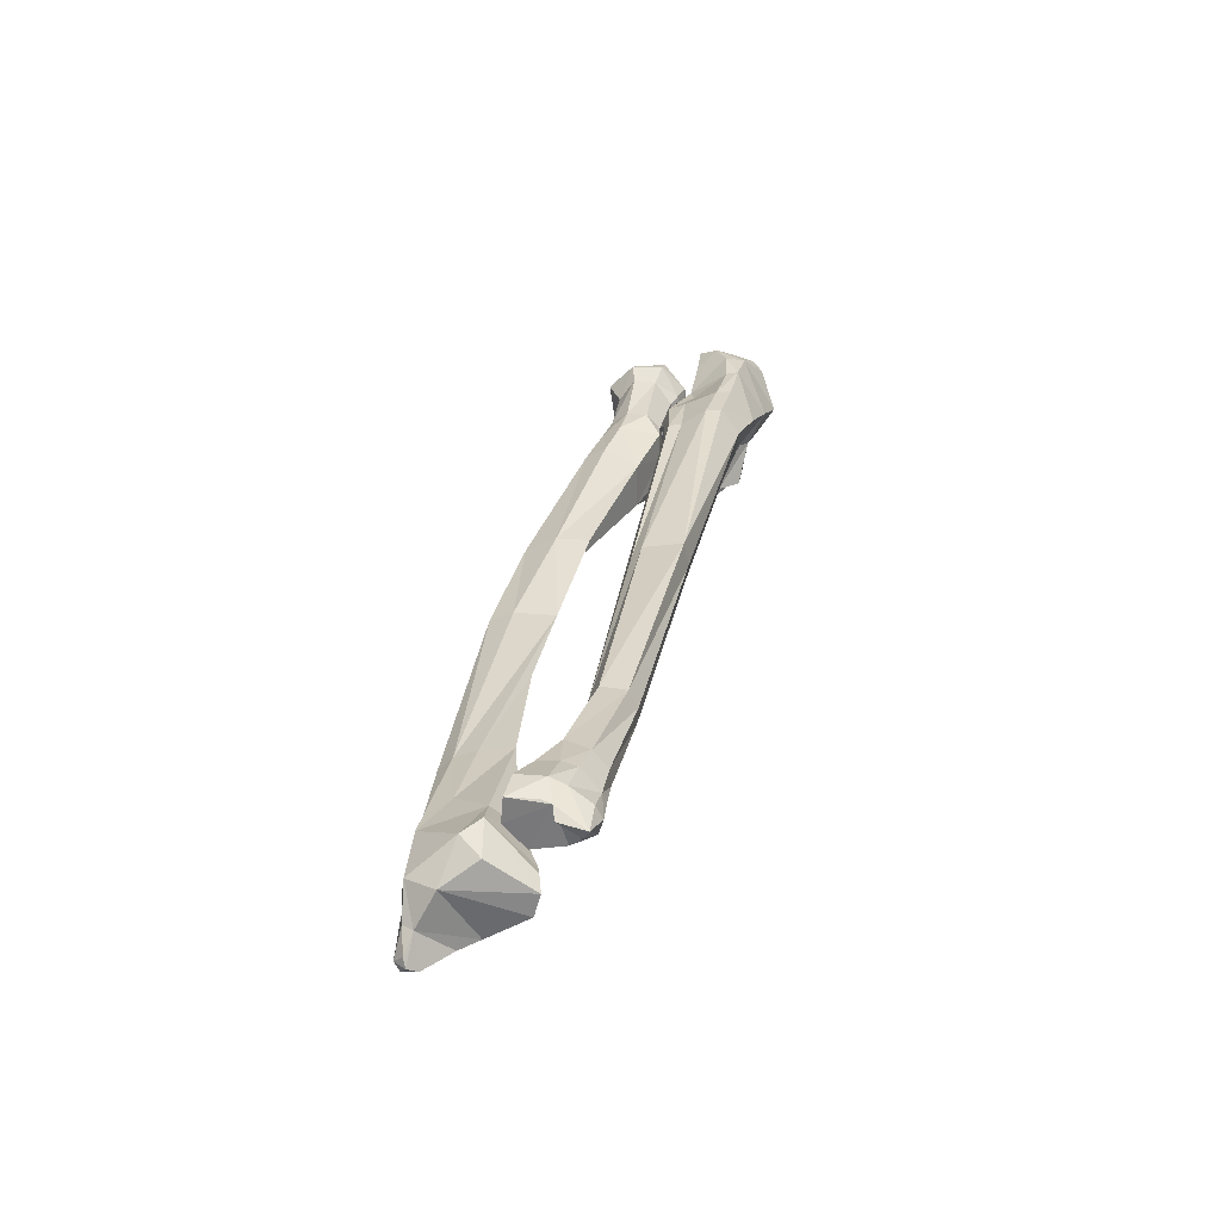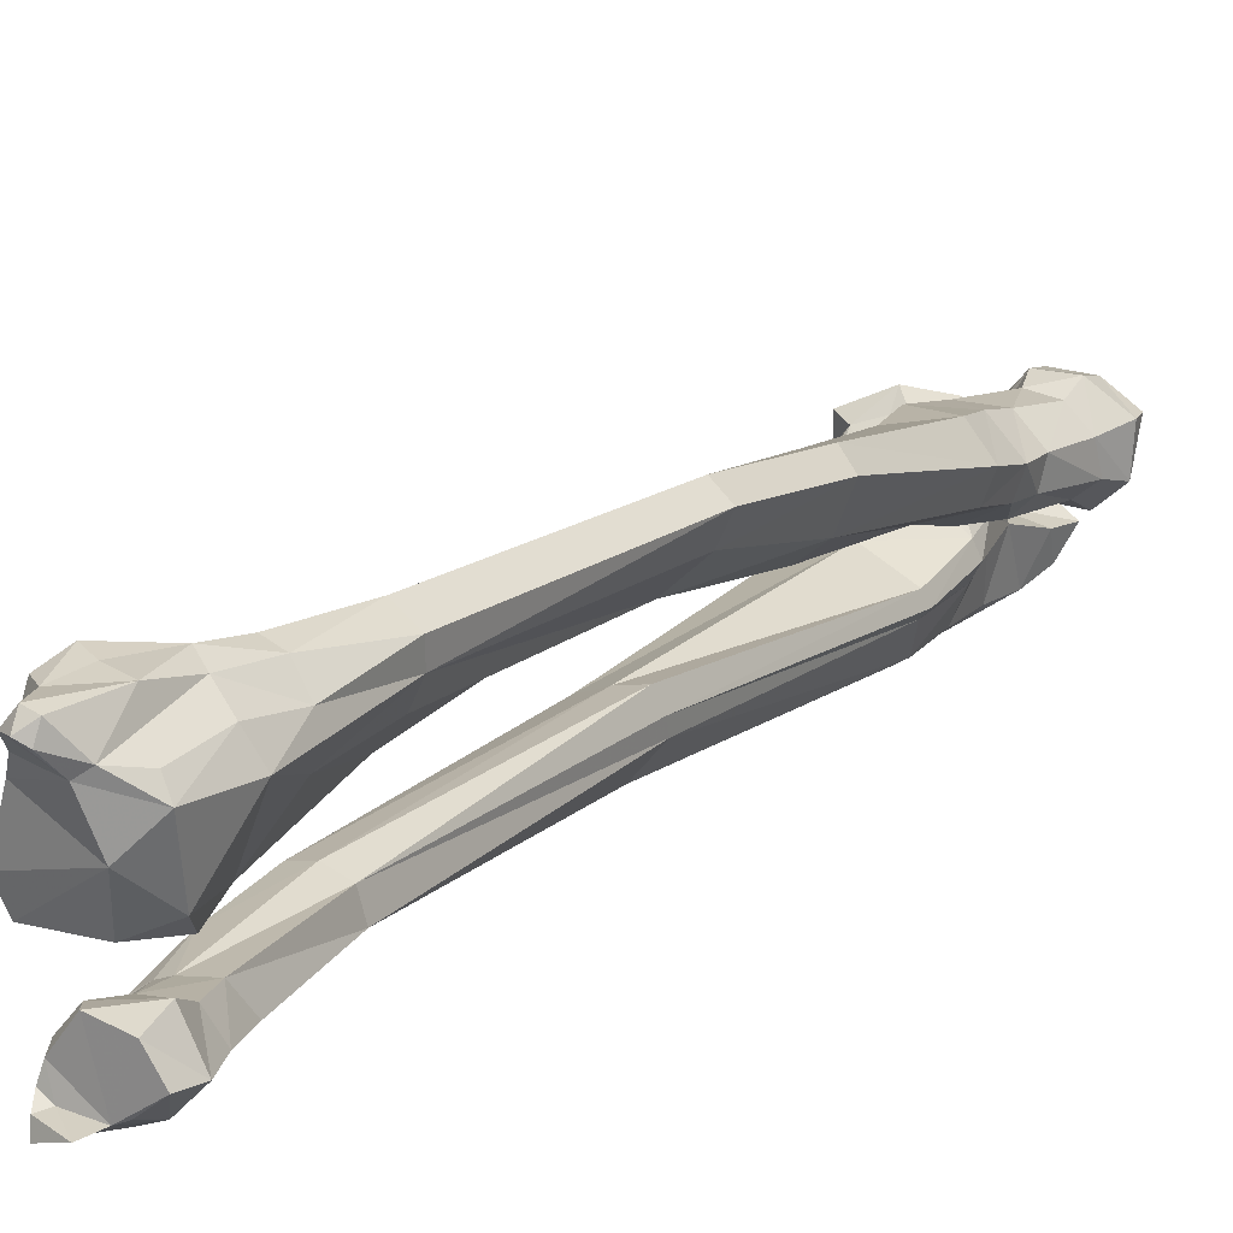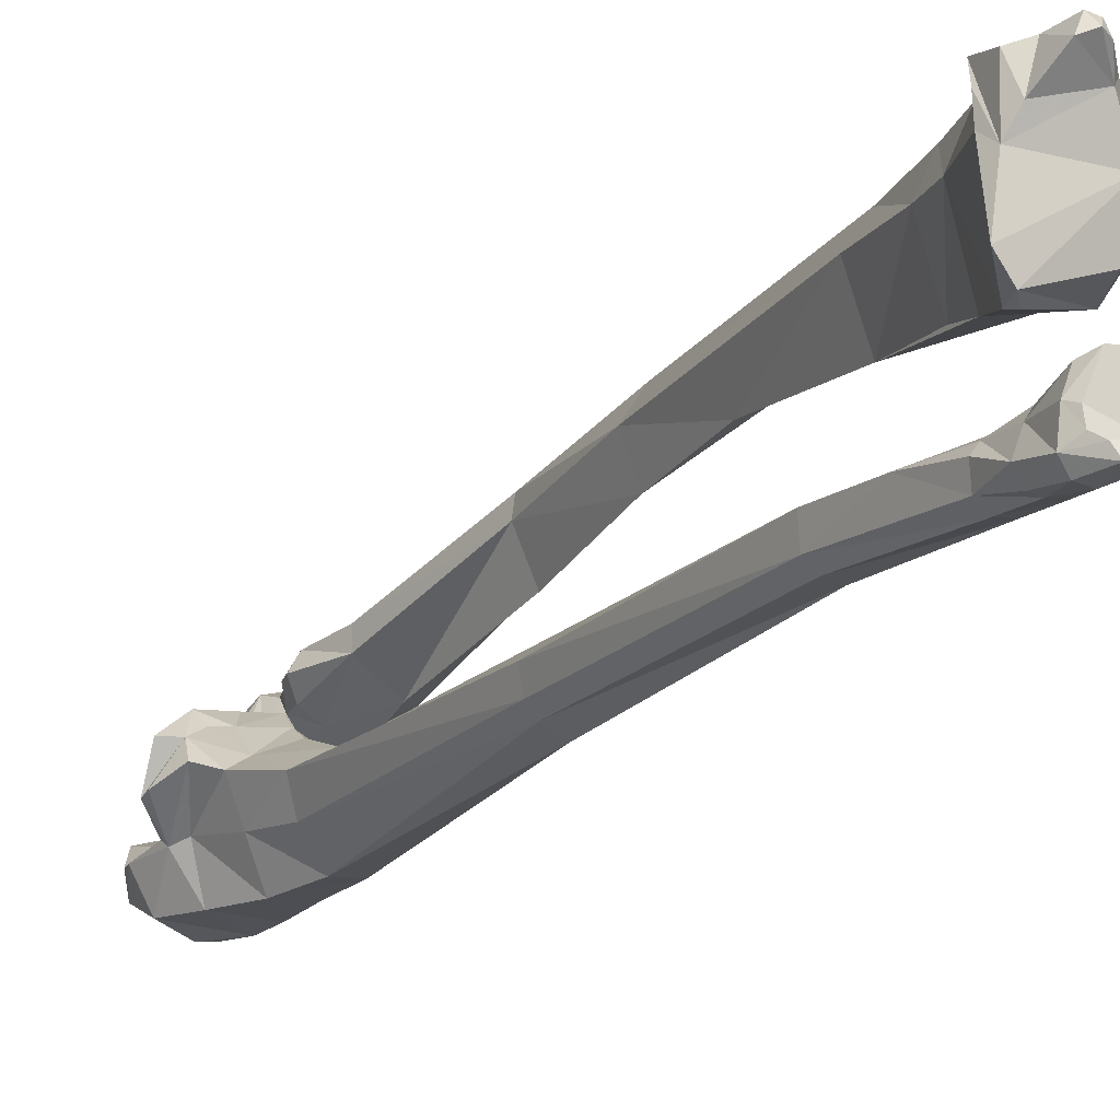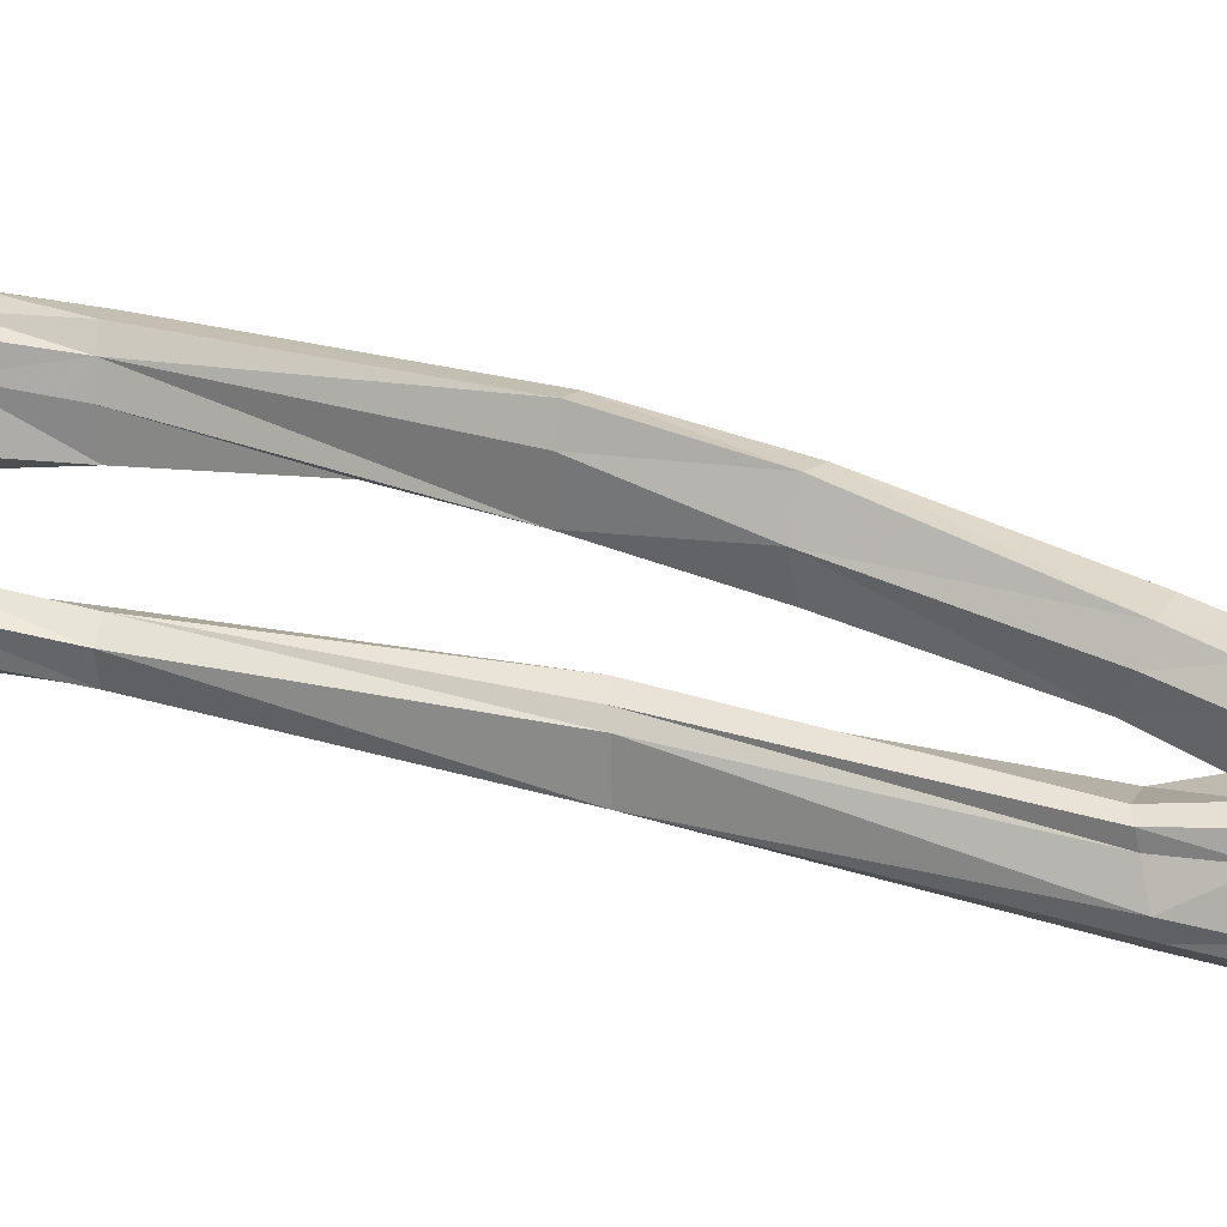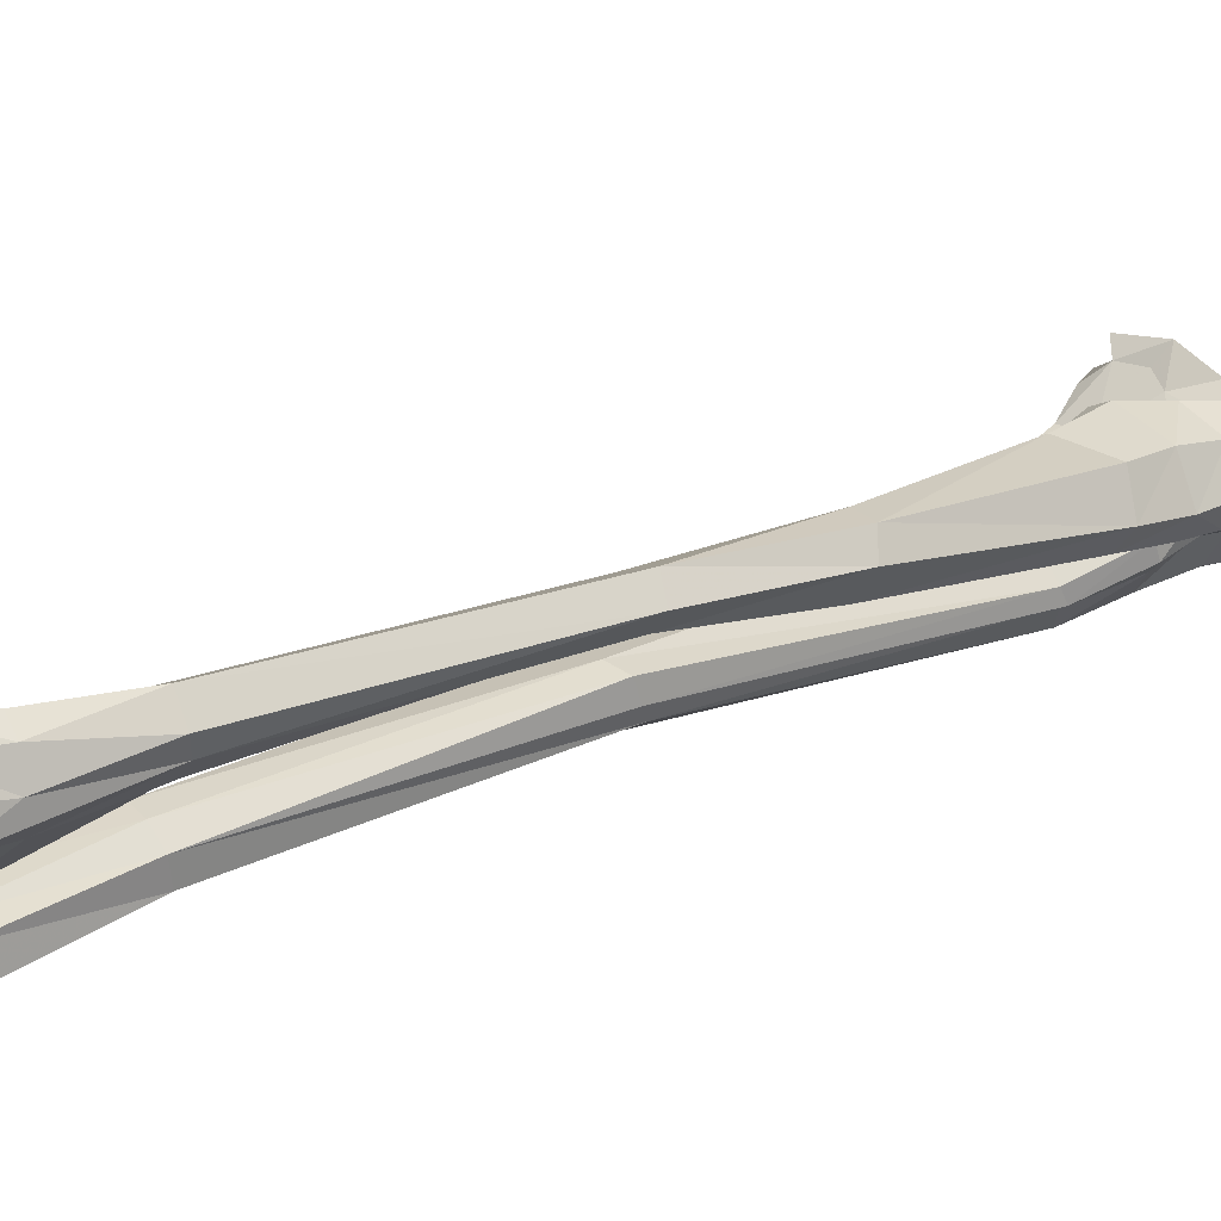
<metadata>
{"format":"obj","ext":"obj","renderer":"f3d","projection":"perspective","resolution":1024,"background":"white","views":[{"elev":-68.7,"azim":131.1,"up":"+Y"},{"elev":32.8,"azim":31.8,"up":"+Z"},{"elev":-4.7,"azim":-29.4,"up":"+Z"},{"elev":-11.3,"azim":101.8,"up":"+Z"},{"elev":53.5,"azim":59.7,"up":"+Z"}]}
</metadata>
<code>
g Left-lower-arm
v -0.6822 3.546 -4.395
v -0.8377 4.006 -4.452
v -0.1421 3.976 -4.57
v -0.8717 3.702 -3.993
v -0.4377 4.249 -4.612
v -0.107 3.588 -4.475
v -0.9586 4.146 -4.099
v -0.7801 3.557 -3.925
v -0.8332 4.427 -4.355
v -0.2801 4.229 -4.611
v 0.03344 3.935 -4.427
v -0.5092 2.983 -4.318
v -0.893 3.774 -3.948
v -0.9474 3.226 -3.457
v -0.5366 4.394 -4.521
v -0.2891 4.436 -4.475
v -0.1065 4.309 -4.492
v 0.1041 4.236 -4.378
v -0.03266 3.573 -4.363
v -0.09946 3.054 -4.335
v -0.9224 4.304 -4.129
v -0.6665 4.13 -3.974
v -1.102 3.618 -3.688
v -0.6738 2.97 -3.902
v -0.8066 2.98 -3.515
v -1.114 3.472 -3.635
v -0.5924 4.686 -4.169
v 0.1139 4.148 -4.08
v 0.01794 3.757 -3.873
v 0.00864 3.039 -4.215
v -0.05456 2.491 -4.192
v -0.693 4.244 -3.982
v -0.7212 4.672 -3.981
v -0.6934 3.811 -3.863
v -0.742 3.621 -3.637
v -0.3657 2.41 -4.18
v -0.8878 3.407 -3.298
v -0.428 4.458 -4.46
v 0.1568 4.451 -4.171
v 0.01004 3.505 -3.904
v -0.3407 4.489 -3.897
v -0.3161 3.92 -3.881
v -0.7188 3.686 -3.106
v -0.5777 2.405 -3.845
v -0.6627 2.387 -3.53
v -0.579 3.085 -3.42
v -0.3695 4.68 -4.12
v -0.2782 4.085 -4.003
v 0.2157 3.018 -3.678
v 0.1385 3.016 -3.854
v 0.06804 2.448 -4.074
v -0.1743 -0.2674 -3.432
v -0.1002 3.701 -3.403
v -1.061 3.505 -3.289
v -0.3404 3.768 -3.111
v -0.3778 -0.3076 -3.311
v -0.6847 3.519 -3.221
v 0.09554 3.329 -3.557
v 0.02894 3.614 -3.642
v -0.502 3.489 -3.222
v -0.4753 -0.2925 -3.195
v -0.2895 2.403 -3.379
v 0.1486 3.008 -3.537
v 0.2186 2.393 -3.656
v 0.1328 2.408 -3.771
v 0.06124 -0.2256 -3.078
v -0.1128 -2.976 -2.724
v -0.1277 3.565 -3.127
v -0.2907 -3.008 -2.687
v -0.5062 -0.285 -2.981
v -0.2368 3.02 -3.306
v -0.1865 3.305 -3.226
v 0.08214 -2.956 -2.543
v -0.02326 3.357 -3.26
v -0.3959 -2.995 -2.583
v -0.2341 -0.3221 -2.803
v 0.1581 2.371 -3.534
v 0.05344 -0.2452 -2.931
v 0.00344 -2.929 -2.335
v 0.07784 -4.174 -2.475
v 0.2535 -4.012 -2.304
v -0.1318 -4.24 -2.484
v -0.3894 -2.956 -2.344
v 0.1439 -4.112 -2.046
v -0.2557 -4.256 -2.391
v -0.3342 -3.693 -2.231
v -0.1954 -2.939 -2.274
v -0.03466 -0.2527 -2.764
v -0.08096 -4.181 -2.081
v 0.2729 -4.459 -2.301
v 0.1515 -4.517 -2.4
v 0.3977 -4.42 -2.131
v -0.1094 -4.632 -2.424
v -0.05656 -4.482 -1.971
v 0.2493 -4.431 -1.923
v -0.2036 -4.618 -2.396
v -0.2769 -4.261 -2.206
v -0.174 -4.214 -2.121
v 0.357 -4.815 -2.255
v 0.2032 -4.852 -2.333
v 0.5317 -4.731 -2.025
v -0.187 -4.93 -2.376
v -0.2818 -4.601 -2.264
v -0.07396 -4.803 -1.802
v -0.1669 -4.549 -2.065
v -0.04566 -4.925 -2.406
v 0.3028 -4.655 -1.732
v -0.2621 -4.924 -2.252
v 0.5188 -4.994 -1.922
v 0.2208 -5.035 -2.192
v -0.09176 -5.198 -2.31
v 0.3365 -4.95 -1.733
v -0.1996 -4.874 -2
v 0.01014 -4.929 -1.734
v 0.3113 -5.01 -2.14
v -0.1278 -5.138 -2.208
v 0.1675 -5.231 -2.168
v -0.1769 -5.036 -2.152
v -0.1604 -4.982 -2.024
v -0.06496 -5.051 -2.197
v -0.3295 -4.35 -0.3246
v -0.4332 -4.75 -0.8189
v -0.3514 -4.641 -0.3332
v -0.4482 -4.548 -0.5204
v -0.3434 -4.819 -0.6133
v -0.2055 -4.751 -0.282
v -0.02336 -3.977 -0.4401
v -0.4679 -4.598 -0.7328
v 0.07744 -4.943 -0.5317
v -0.1649 -4.418 -0.3283
v -0.5333 -4.806 -1.302
v 0.2213 -4.917 -0.9213
v -0.2096 -5.022 -0.3411
v 0.07074 -4.457 -0.3227
v -0.1952 -3.959 -0.8181
v -0.2993 -4.57 -1.551
v 0.4027 -4.694 -0.6923
v -0.09476 -5.08 -0.2967
v -0.1208 -4.978 -0.2017
v 0.1342 -4.074 -0.4822
v 0.03164 -3.6 -0.5751
v -0.4018 -4.827 -1.502
v 0.3876 -4.628 -1.286
v 0.159 -4.871 -0.4646
v -0.00836 -5.05 -0.3454
v -0.01026 -4.976 -0.2251
v 0.2069 -3.613 -0.6128
v -0.1344 -3.602 -0.8937
v -0.08976 -4.092 -1.509
v 0.1687 -4.853 -1.365
v -0.3003 -4.708 -1.569
v 0.481 -4.141 -0.8303
v 0.2982 -4.636 -0.5697
v 0.3845 -3.691 -0.7732
v 0.1644 -2.83 -0.7605
v -0.01696 -3.729 -1.498
v 0.3139 -4.488 -1.496
v 0.2515 -4.148 -1.466
v 0.3277 -4.147 -0.6117
v 0.3862 -2.868 -0.8661
v -0.03886 -2.829 -1.02
v 0.1095 -2.918 -1.578
v 0.3603 -3.715 -1.125
v 0.3937 -2.874 -1.067
v 0.5218 -0.3865 -1.452
v 0.3222 -0.3214 -1.365
v 0.06444 -0.4164 -1.645
v 0.1325 -1.535 -1.726
v 0.3052 -2.904 -1.299
v 0.4403 -0.4405 -1.701
v 0.5412 0.8382 -1.893
v 0.1382 0.9239 -1.901
v 0.1535 -0.5243 -2.036
v 0.3559 0.9448 -1.805
v 0.08964 0.8823 -2.079
v 0.4546 0.7441 -2.247
v 0.5128 2.536 -2.701
v -0.196 2.434 -2.608
v 0.2075 0.7568 -2.504
v 0.2381 2.633 -2.513
v -0.2385 2.347 -2.8
v 0.1059 2.311 -3.097
v 0.4648 2.442 -2.936
v 0.1761 3.019 -2.682
v -0.3032 2.94 -2.751
v 0.4823 2.974 -2.918
v -0.4289 2.884 -2.907
v -0.1405 2.917 -3.234
v 0.4467 2.882 -3.143
v 0.1808 3.373 -2.841
v -0.1894 3.319 -2.87
v -0.3616 3.103 -2.945
v -0.3246 2.949 -3.098
v 0.08364 2.904 -3.423
v 0.4448 3.214 -3.252
v 0.4474 3.319 -3.026
v -0.2654 3.228 -3.147
v 0.08674 3.121 -3.432
v 0.3038 3.135 -3.424
v -0.00856 3.878 -3.009
v 0.2627 3.888 -3.017
v -0.04536 3.376 -3.367
v 0.545 3.878 -3.458
v 0.3724 3.841 -3.635
v 0.4889 3.859 -3.18
v -0.07246 3.734 -3.512
v 0.08364 3.73 -3.617
v 0.2871 4.079 -2.933
v -0.1528 3.799 -3.292
v 0.6502 4.039 -3.523
v 0.06844 3.857 -3.719
v -0.05996 4.071 -2.985
v 0.6255 4.121 -3.144
v -0.275 3.938 -3.352
v -0.1408 3.858 -3.585
v 0.4222 4.018 -3.787
v 0.289 4.307 -3.045
v 0.3948 4.15 -3.809
v 0.5859 4.299 -3.197
v 0.03624 4.049 -3.809
v -0.05586 4.284 -3.071
v -0.321 4.123 -3.371
v -0.2119 4.078 -3.643
v 0.5774 4.191 -3.556
v -0.01886 4.299 -3.146
v 0.08444 4.175 -3.681
v 0.2431 4.188 -3.689
v -0.08376 4.188 -3.588
v -0.1568 4.266 -3.405
f 1 2 3
f 4 2 1
f 3 2 5
f 1 3 6
f 7 2 4
f 4 1 8
f 5 2 9
f 5 10 3
f 6 3 11
f 12 1 6
f 9 2 7
f 13 7 4
f 8 1 12
f 4 8 14
f 9 15 5
f 16 10 5
f 17 3 10
f 18 11 3
f 6 11 19
f 6 20 12
f 7 21 9
f 22 7 13
f 23 13 4
f 8 12 24
f 25 14 8
f 14 26 4
f 9 27 15
f 5 15 16
f 16 17 10
f 3 17 18
f 18 28 11
f 19 11 29
f 30 6 19
f 30 20 6
f 12 20 31
f 32 21 7
f 21 33 9
f 32 7 22
f 22 13 34
f 13 23 35
f 4 26 23
f 24 12 36
f 8 24 25
f 37 14 25
f 26 14 37
f 33 27 9
f 27 38 15
f 15 38 16
f 16 18 17
f 39 28 18
f 28 29 11
f 19 29 40
f 30 19 40
f 31 20 30
f 12 31 36
f 33 21 32
f 41 32 22
f 35 34 13
f 34 42 22
f 35 23 43
f 23 26 37
f 24 36 44
f 45 25 24
f 25 46 37
f 47 27 33
f 27 47 38
f 47 16 38
f 47 18 16
f 48 28 39
f 39 18 47
f 29 28 48
f 29 49 40
f 40 50 30
f 51 31 30
f 31 52 36
f 32 41 33
f 48 41 22
f 34 35 53
f 53 42 34
f 42 48 22
f 23 54 43
f 35 43 55
f 37 54 23
f 44 36 56
f 44 45 24
f 45 46 25
f 57 37 46
f 33 41 47
f 48 39 41
f 41 39 47
f 29 48 42
f 49 29 58
f 49 50 40
f 51 30 50
f 51 52 31
f 52 56 36
f 35 55 53
f 59 42 53
f 54 37 43
f 43 60 55
f 56 61 44
f 45 44 61
f 46 45 62
f 37 57 43
f 60 57 46
f 59 29 42
f 58 29 59
f 58 63 49
f 49 64 50
f 50 65 51
f 66 52 51
f 67 56 52
f 55 68 53
f 59 53 58
f 43 57 60
f 55 60 68
f 61 56 69
f 61 70 45
f 45 70 62
f 71 46 62
f 46 72 60
f 63 58 72
f 63 64 49
f 64 65 50
f 65 66 51
f 52 66 73
f 67 69 56
f 67 52 73
f 53 68 74
f 53 74 58
f 60 72 68
f 75 61 69
f 75 70 61
f 70 76 62
f 46 71 72
f 71 62 63
f 58 74 72
f 72 71 63
f 63 77 64
f 64 78 65
f 78 66 65
f 79 73 66
f 67 80 69
f 73 81 67
f 72 74 68
f 69 82 75
f 75 83 70
f 76 70 83
f 77 62 76
f 62 77 63
f 78 64 77
f 79 66 78
f 73 79 84
f 80 67 81
f 80 82 69
f 84 81 73
f 82 85 75
f 75 86 83
f 87 76 83
f 76 88 77
f 77 88 78
f 79 78 88
f 89 84 79
f 80 81 90
f 91 82 80
f 92 81 84
f 85 82 93
f 86 75 85
f 87 83 86
f 88 76 87
f 79 88 87
f 94 84 89
f 89 79 87
f 92 90 81
f 90 91 80
f 91 93 82
f 95 92 84
f 85 93 96
f 85 97 86
f 86 89 87
f 94 95 84
f 94 89 98
f 99 90 92
f 91 90 99
f 93 91 100
f 101 92 95
f 102 96 93
f 85 96 103
f 103 97 85
f 86 97 98
f 86 98 89
f 95 94 104
f 98 105 94
f 92 101 99
f 99 100 91
f 106 93 100
f 95 107 101
f 102 108 96
f 93 106 102
f 108 103 96
f 97 103 98
f 104 94 105
f 107 95 104
f 103 105 98
f 99 101 109
f 110 100 99
f 111 106 100
f 101 107 112
f 102 111 108
f 106 111 102
f 105 103 108
f 105 113 104
f 107 104 114
f 112 109 101
f 109 115 99
f 100 110 111
f 99 115 110
f 112 107 114
f 108 111 116
f 105 108 113
f 114 104 113
f 110 109 112
f 110 115 109
f 111 110 117
f 110 112 114
f 117 116 111
f 108 116 118
f 113 108 118
f 113 119 114
f 110 120 117
f 114 119 110
f 120 116 117
f 116 120 118
f 118 119 113
f 120 110 119
f 120 119 118
f 121 122 123
f 121 124 122
f 123 122 125
f 123 126 121
f 121 127 124
f 128 122 124
f 125 122 129
f 125 126 123
f 126 130 121
f 130 127 121
f 124 127 128
f 131 122 128
f 132 129 122
f 133 125 129
f 133 126 125
f 130 126 134
f 127 130 134
f 127 135 128
f 131 132 122
f 131 128 136
f 132 137 129
f 129 138 133
f 133 139 126
f 134 126 139
f 134 140 127
f 135 127 141
f 136 128 135
f 132 131 142
f 136 142 131
f 137 132 143
f 144 129 137
f 129 145 138
f 138 139 133
f 146 134 139
f 144 140 134
f 127 140 147
f 141 127 147
f 141 148 135
f 135 149 136
f 142 150 132
f 151 142 136
f 132 150 143
f 143 152 137
f 145 129 144
f 153 144 137
f 138 145 146
f 146 139 138
f 146 144 134
f 140 144 153
f 154 147 140
f 141 147 155
f 141 155 148
f 156 135 148
f 156 149 135
f 157 136 149
f 157 150 142
f 151 157 142
f 151 136 157
f 150 157 143
f 143 158 152
f 137 152 159
f 144 146 145
f 153 137 159
f 153 159 140
f 147 154 160
f 140 159 154
f 147 160 155
f 155 161 148
f 162 156 148
f 149 156 162
f 157 149 158
f 157 158 143
f 158 163 152
f 159 152 154
f 164 160 154
f 160 165 155
f 161 155 166
f 148 161 162
f 149 162 158
f 158 162 163
f 164 152 163
f 154 152 164
f 165 160 164
f 165 166 155
f 166 167 161
f 168 162 161
f 162 169 163
f 163 169 164
f 164 170 165
f 165 171 166
f 167 166 172
f 168 161 167
f 169 162 168
f 169 173 164
f 173 170 164
f 171 165 170
f 171 174 166
f 166 174 172
f 172 175 167
f 173 168 167
f 169 168 173
f 170 173 176
f 170 176 171
f 171 177 174
f 174 178 172
f 175 172 178
f 173 167 175
f 173 179 176
f 177 171 176
f 180 174 177
f 174 180 178
f 178 181 175
f 175 179 173
f 182 176 179
f 177 176 183
f 180 177 184
f 180 185 178
f 185 181 178
f 175 181 182
f 182 179 175
f 182 183 176
f 177 183 186
f 177 186 184
f 180 184 185
f 181 185 187
f 182 181 188
f 189 183 182
f 189 186 183
f 190 184 186
f 185 184 191
f 192 187 185
f 181 187 193
f 188 181 193
f 194 182 188
f 182 194 189
f 195 186 189
f 190 191 184
f 186 196 190
f 185 191 192
f 193 187 192
f 193 197 188
f 194 188 198
f 199 189 194
f 195 196 186
f 189 199 195
f 200 191 190
f 201 190 196
f 197 192 191
f 192 197 193
f 197 202 188
f 188 202 198
f 194 198 199
f 196 195 203
f 195 199 204
f 197 191 200
f 190 201 200
f 205 201 196
f 197 200 202
f 198 202 206
f 198 207 199
f 204 203 195
f 203 205 196
f 207 204 199
f 208 200 201
f 201 205 208
f 202 200 209
f 202 209 206
f 206 207 198
f 203 204 210
f 205 203 210
f 211 204 207
f 208 212 200
f 205 213 208
f 209 200 212
f 214 206 209
f 215 207 206
f 204 216 210
f 210 213 205
f 211 216 204
f 215 211 207
f 212 208 217
f 217 208 213
f 209 212 214
f 214 215 206
f 210 216 218
f 219 213 210
f 211 220 216
f 220 211 215
f 217 221 212
f 213 219 217
f 222 214 212
f 215 214 223
f 218 216 220
f 224 210 218
f 210 224 219
f 215 223 220
f 217 225 221
f 212 221 222
f 217 219 224
f 222 223 214
f 218 220 226
f 218 227 224
f 220 223 228
f 225 217 228
f 221 225 229
f 222 221 229
f 224 227 217
f 229 223 222
f 228 226 220
f 227 218 226
f 229 228 223
f 228 217 227
f 228 229 225
f 227 226 228

</code>
